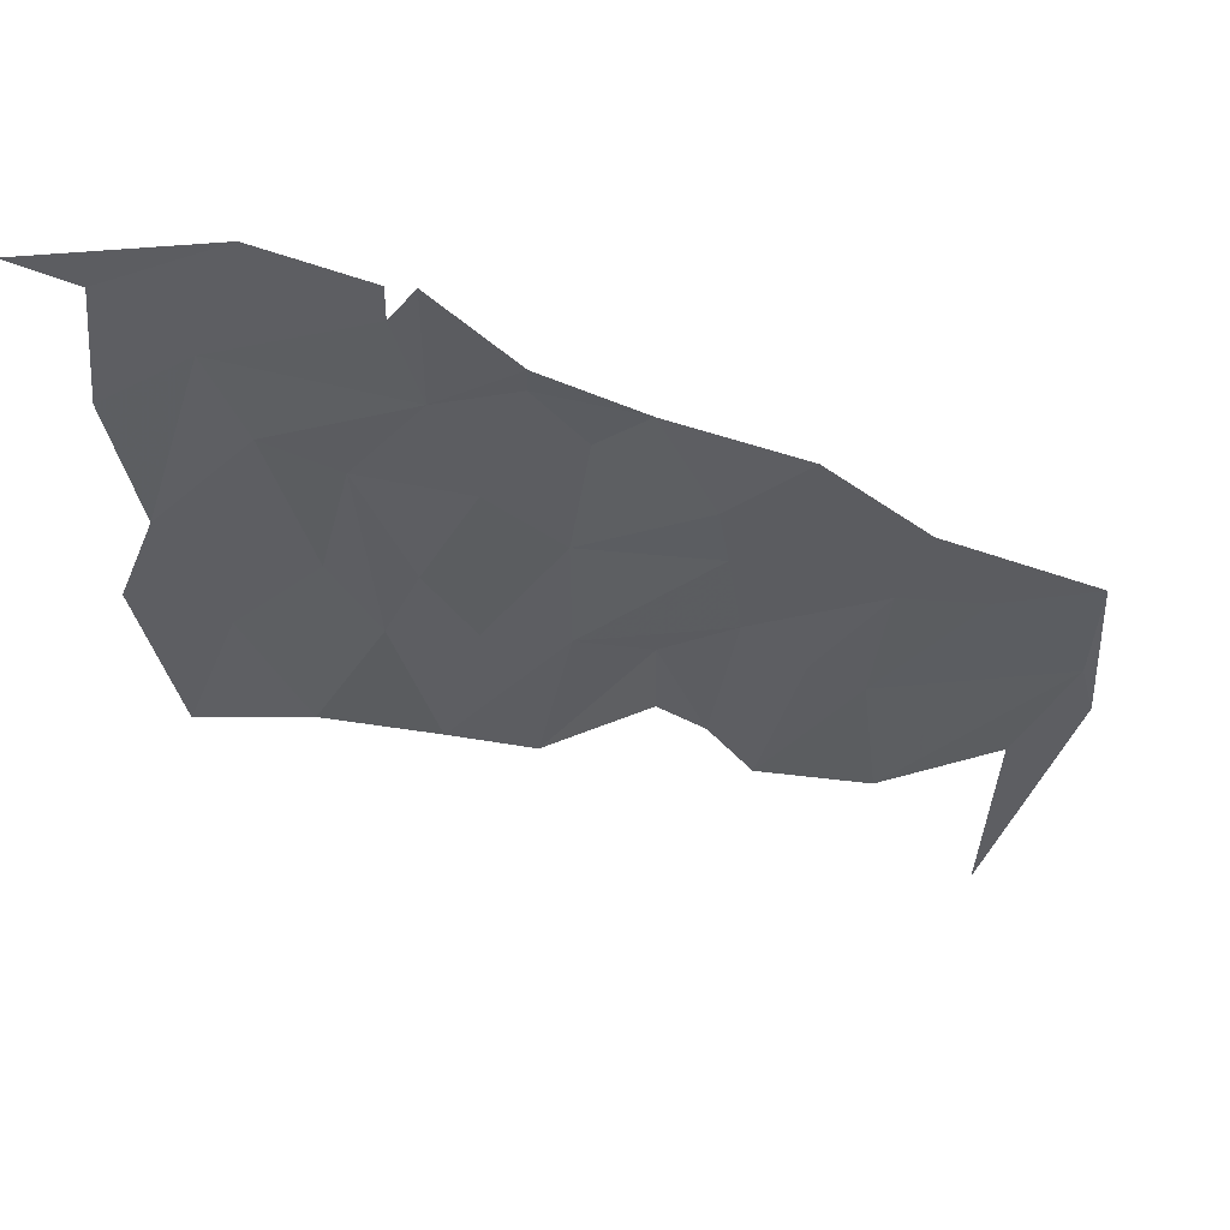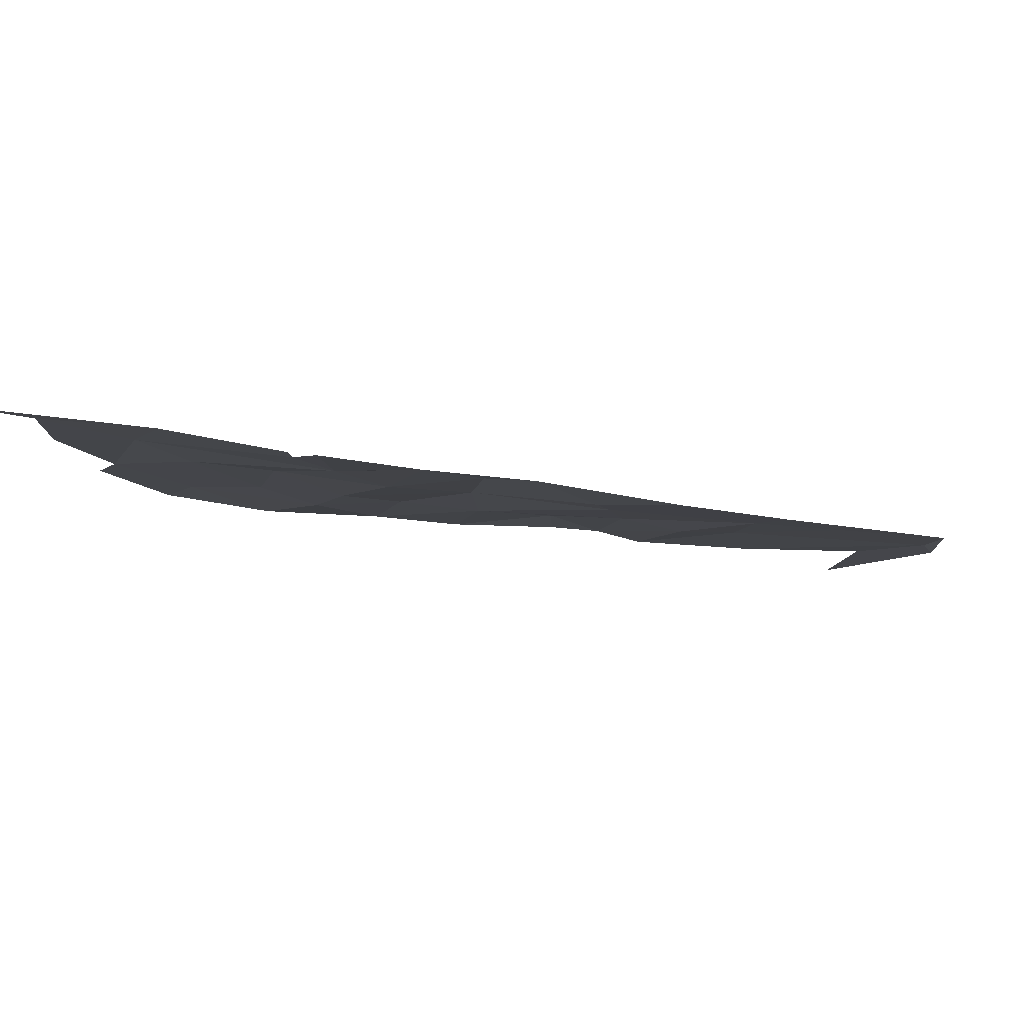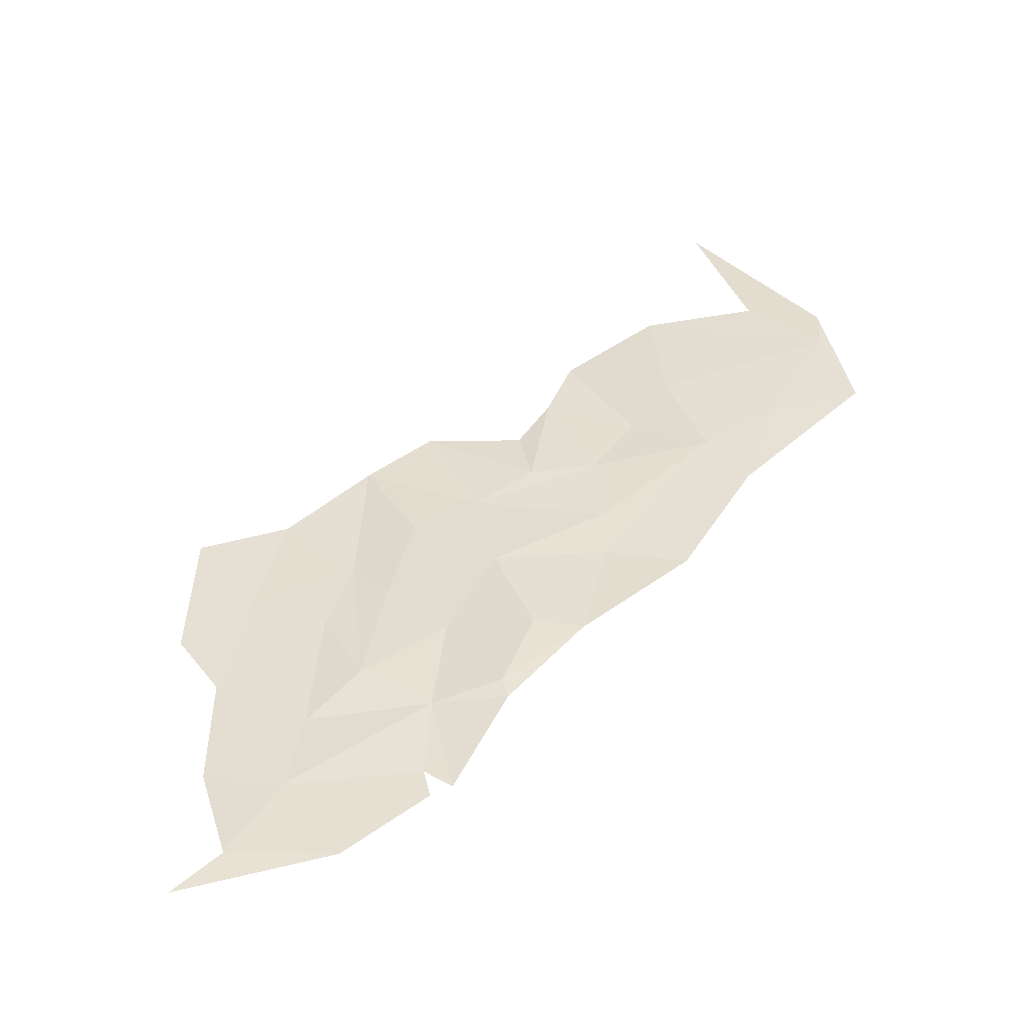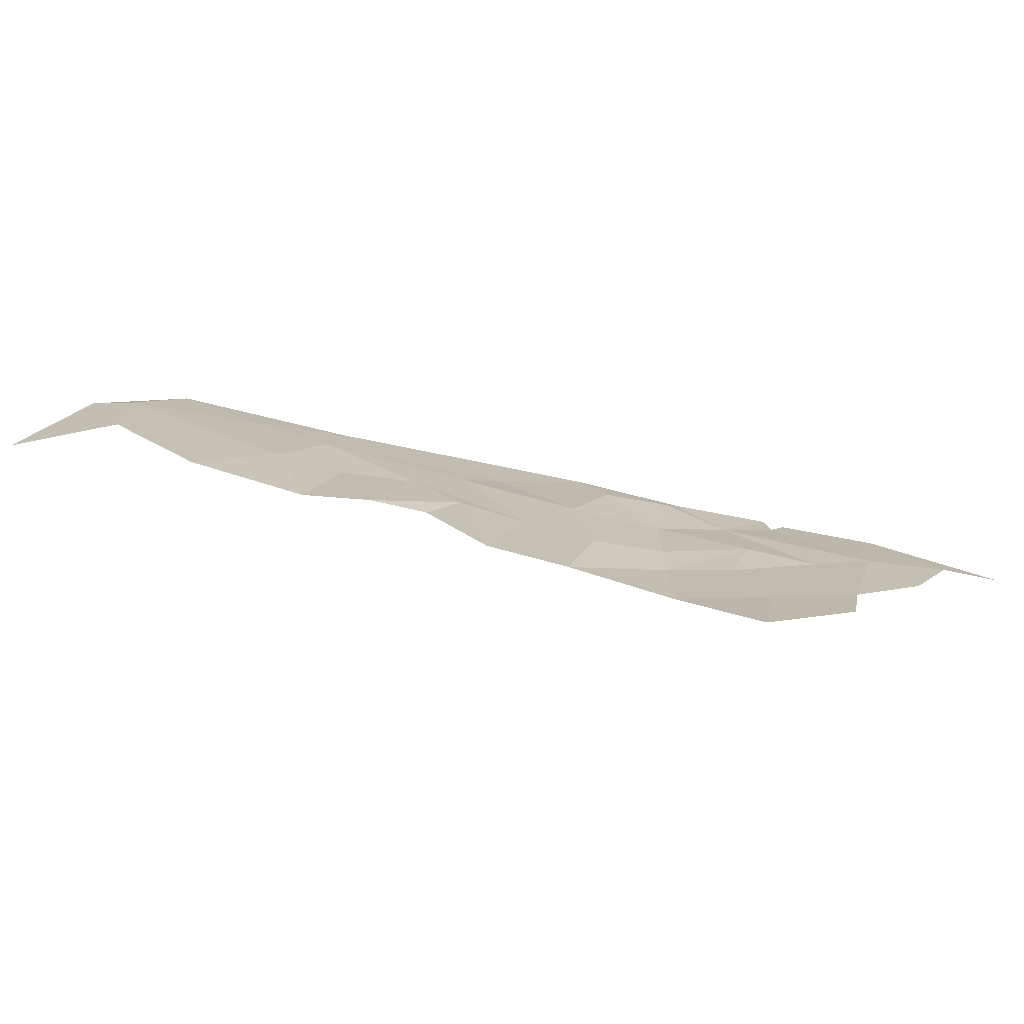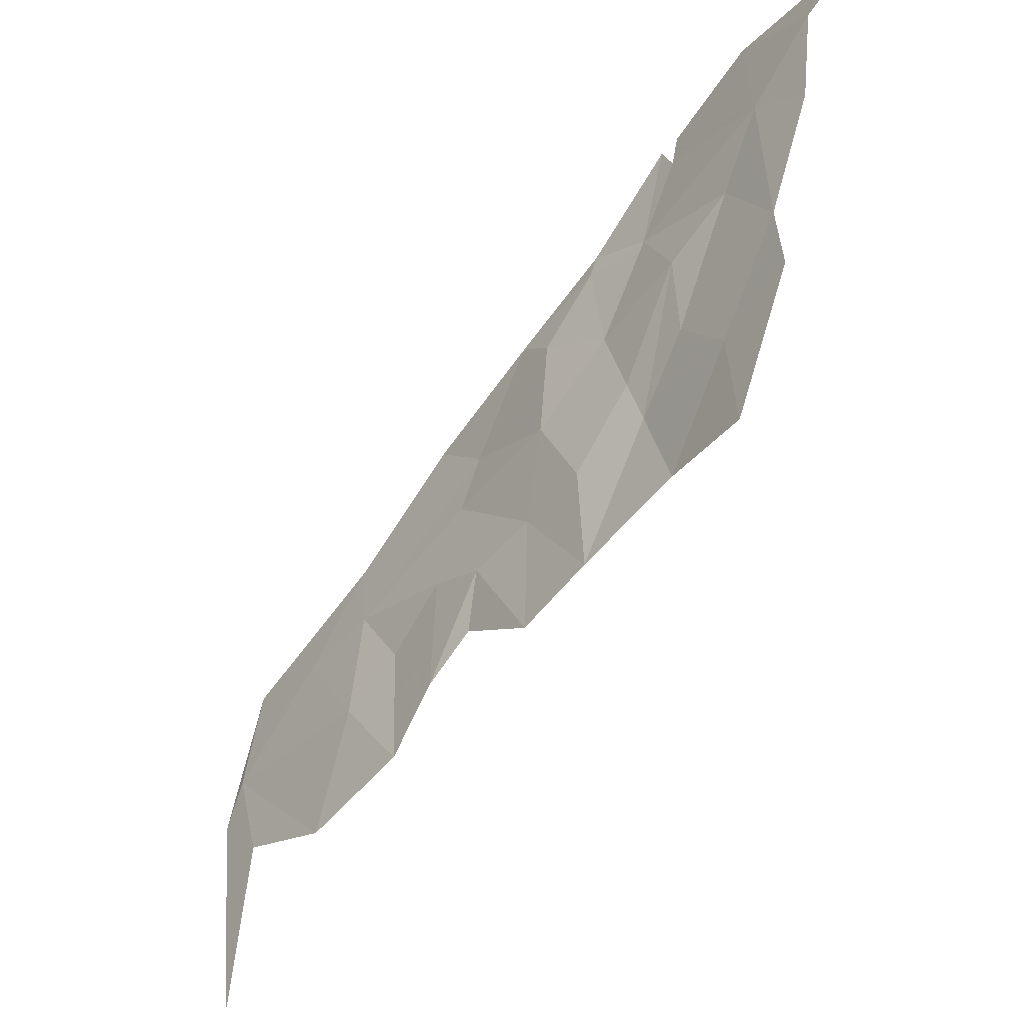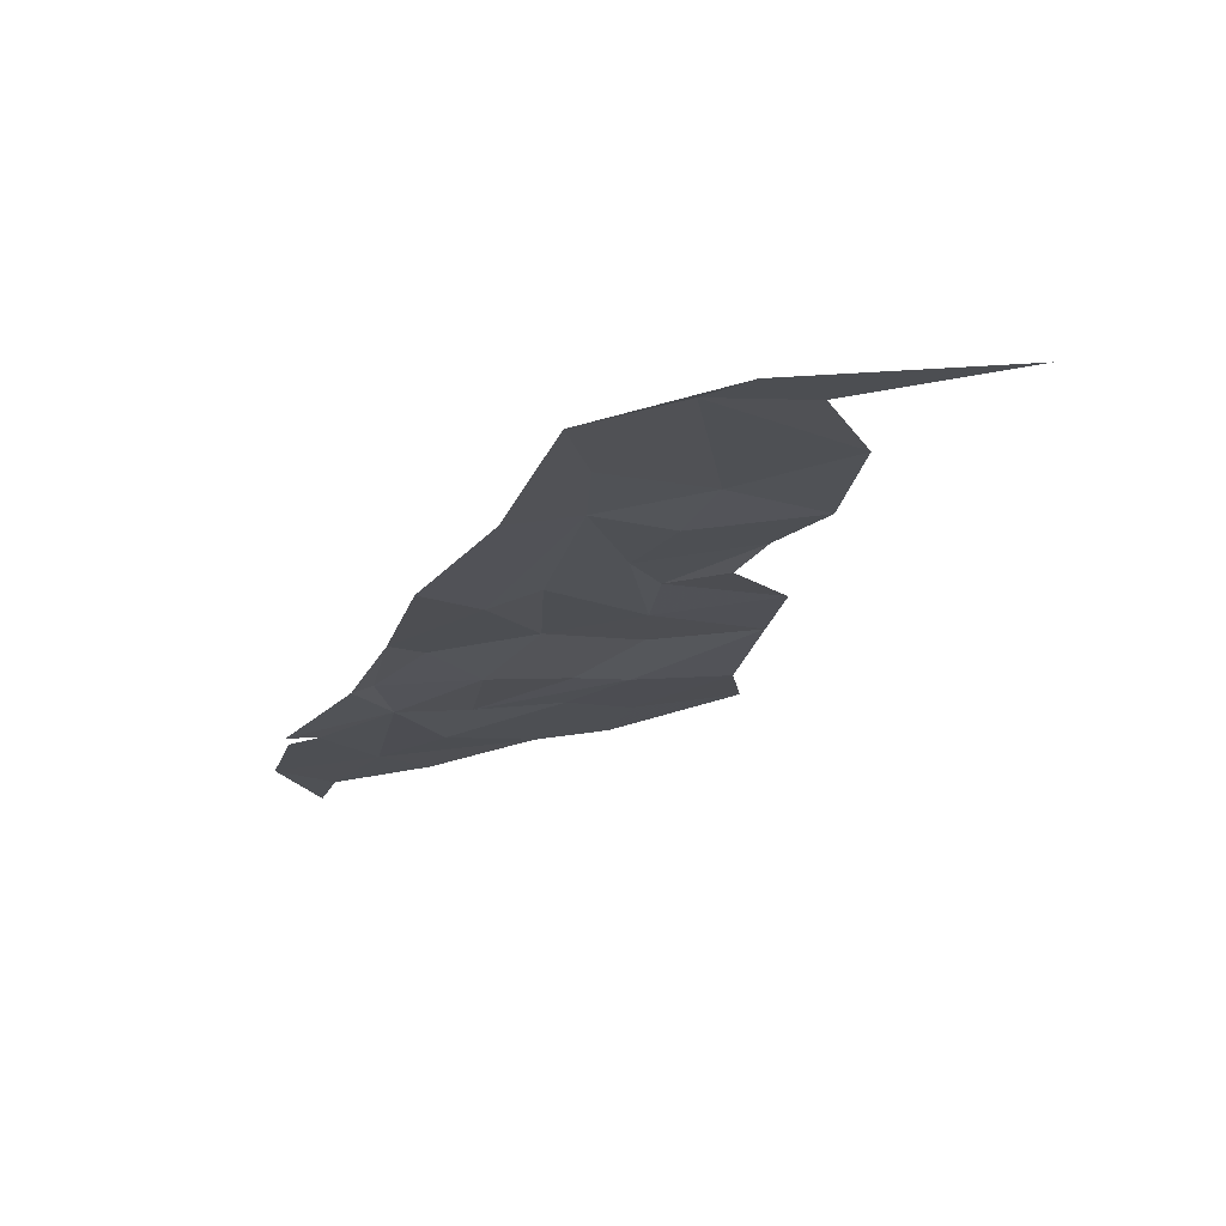
<metadata>
{"format":"obj","ext":"obj","renderer":"f3d","projection":"perspective","resolution":1024,"background":"white","views":[{"elev":37.6,"azim":177.9,"up":"+Y"},{"elev":73.2,"azim":-167.3,"up":"+Y"},{"elev":27.9,"azim":167.3,"up":"+Z"},{"elev":19.0,"azim":31.1,"up":"+Z"},{"elev":-28.5,"azim":62.2,"up":"+Y"},{"elev":-8.4,"azim":-78.1,"up":"+Z"}]}
</metadata>
<code>
v -462.1 -550.7 207.9
v -459.6 -554.7 208.2
v -454.4 -555.6 207.4
v -462.7 -552.8 208.3
v -458.9 -562.4 209.3
v -439.7 -537.4 201.4
v -437.5 -540.9 201.6
v -435.4 -535.8 200.6
v -436.3 -543.1 201.6
v -439.5 -544.4 202.9
v -442.7 -540.7 202.9
v -443.4 -535.9 202.1
v -441.3 -533 201
v -438.1 -533 200.2
v -432.6 -533.8 199.7
v -434.4 -539.8 200.9
v -431.2 -542.1 201
v -433.6 -547.2 202
v -438.1 -549.3 203.4
v -442.7 -545.2 203.5
v -448.2 -542.1 203.8
v -447.8 -539.6 203.1
v -445.5 -534.9 202.1
v -441.4 -532 200.7
v -438 -528 199.2
v -437 -529.2 199.3
v -431.1 -530.1 199
v -429 -537.1 199.8
v -427.7 -540.3 200.3
v -429.3 -546.8 201.7
v -427.8 -531.7 198.8
v -428.2 -527.1 198.1
v -432.8 -525.7 198.3
v -425.8 -525.7 197.5
v -437 -527.8 199
v -437 -527.8 199
v -451.1 -537.7 203.3
v -455.6 -542.1 205
v -454.4 -545.2 205.5
v -458.1 -546.2 206.3
v -462.4 -546.1 207
v -462.1 -550.7 207.9
v -462.7 -552.8 208.3
v -453.7 -550.1 206.4
v -454.4 -555.6 207.4
v -449.5 -553.7 206.1
v -451.4 -548.1 205.4
v -447.7 -551 205.4
v -448.8 -545.6 204.6
v -445.7 -546.3 204.3
v -445.8 -549.2 204.6
v -441.5 -550.8 204.3
f 3 1 2
f 1 4 2
f 4 5 2
f 8 6 7
f 6 11 7
f 7 11 10
f 10 11 20
f 11 21 20
f 50 20 49
f 20 21 49
f 40 44 39
f 44 47 39
f 47 49 39
f 49 21 39
f 39 21 22
f 21 11 22
f 22 11 12
f 11 6 12
f 12 6 13
f 13 6 14
f 6 8 14
f 27 14 15
f 14 8 15
f 15 8 16
f 17 16 9
f 16 8 9
f 8 7 9
f 7 10 9
f 9 10 19
f 10 20 19
f 19 20 52
f 20 50 52
f 52 50 51
f 51 50 48
f 50 49 48
f 49 47 48
f 48 47 46
f 47 44 46
f 46 44 45
f 45 44 42
f 44 40 42
f 43 42 41
f 42 40 41
f 41 40 38
f 40 39 38
f 39 22 38
f 38 22 37
f 37 22 23
f 22 12 23
f 12 13 23
f 23 13 24
f 13 14 24
f 24 14 25
f 25 14 26
f 14 27 26
f 36 26 35
f 26 27 35
f 35 27 33
f 34 33 32
f 33 27 32
f 32 27 31
f 31 27 28
f 27 15 28
f 15 16 28
f 16 17 28
f 28 17 29
f 29 17 30
f 30 17 18
f 17 9 18
f 9 19 18

</code>
